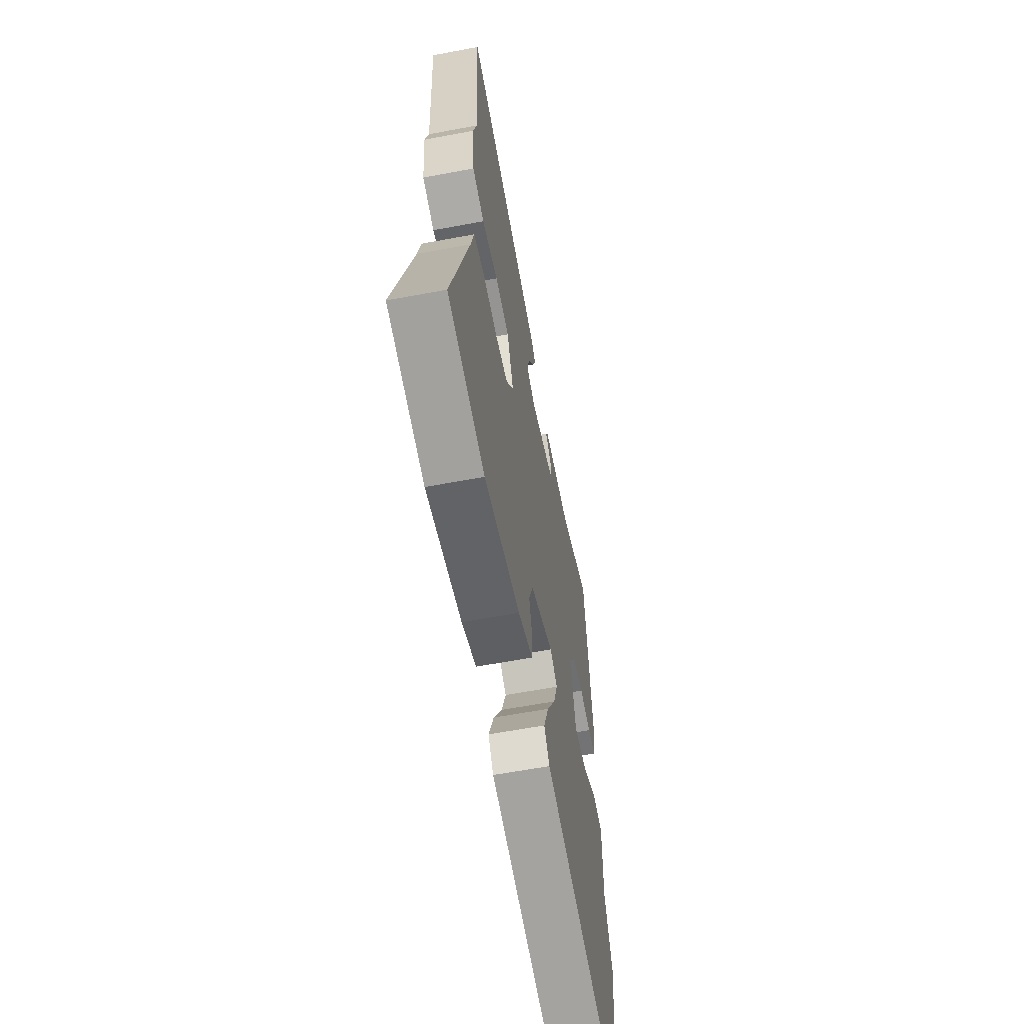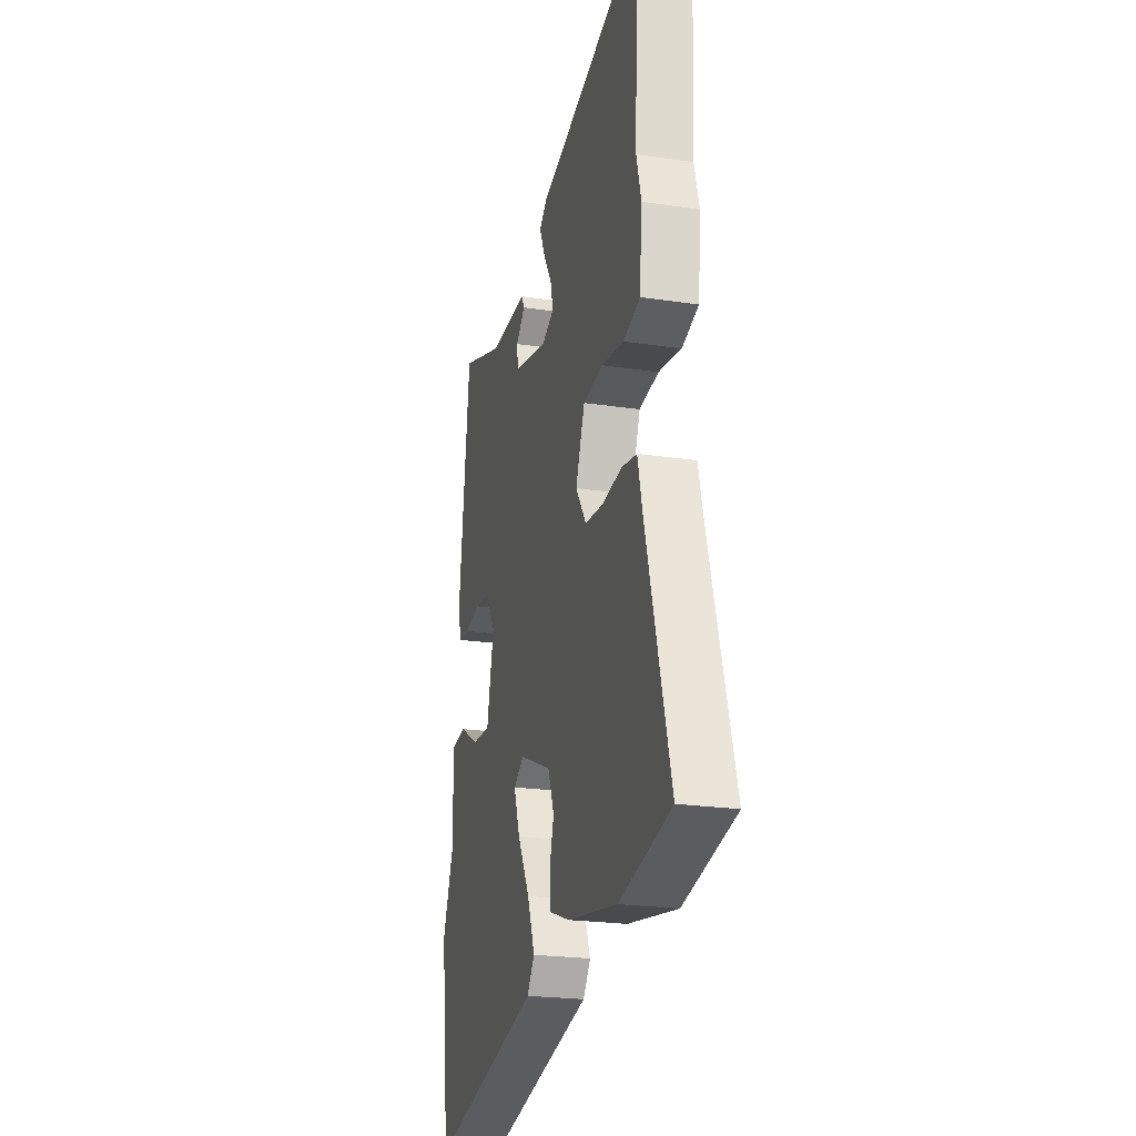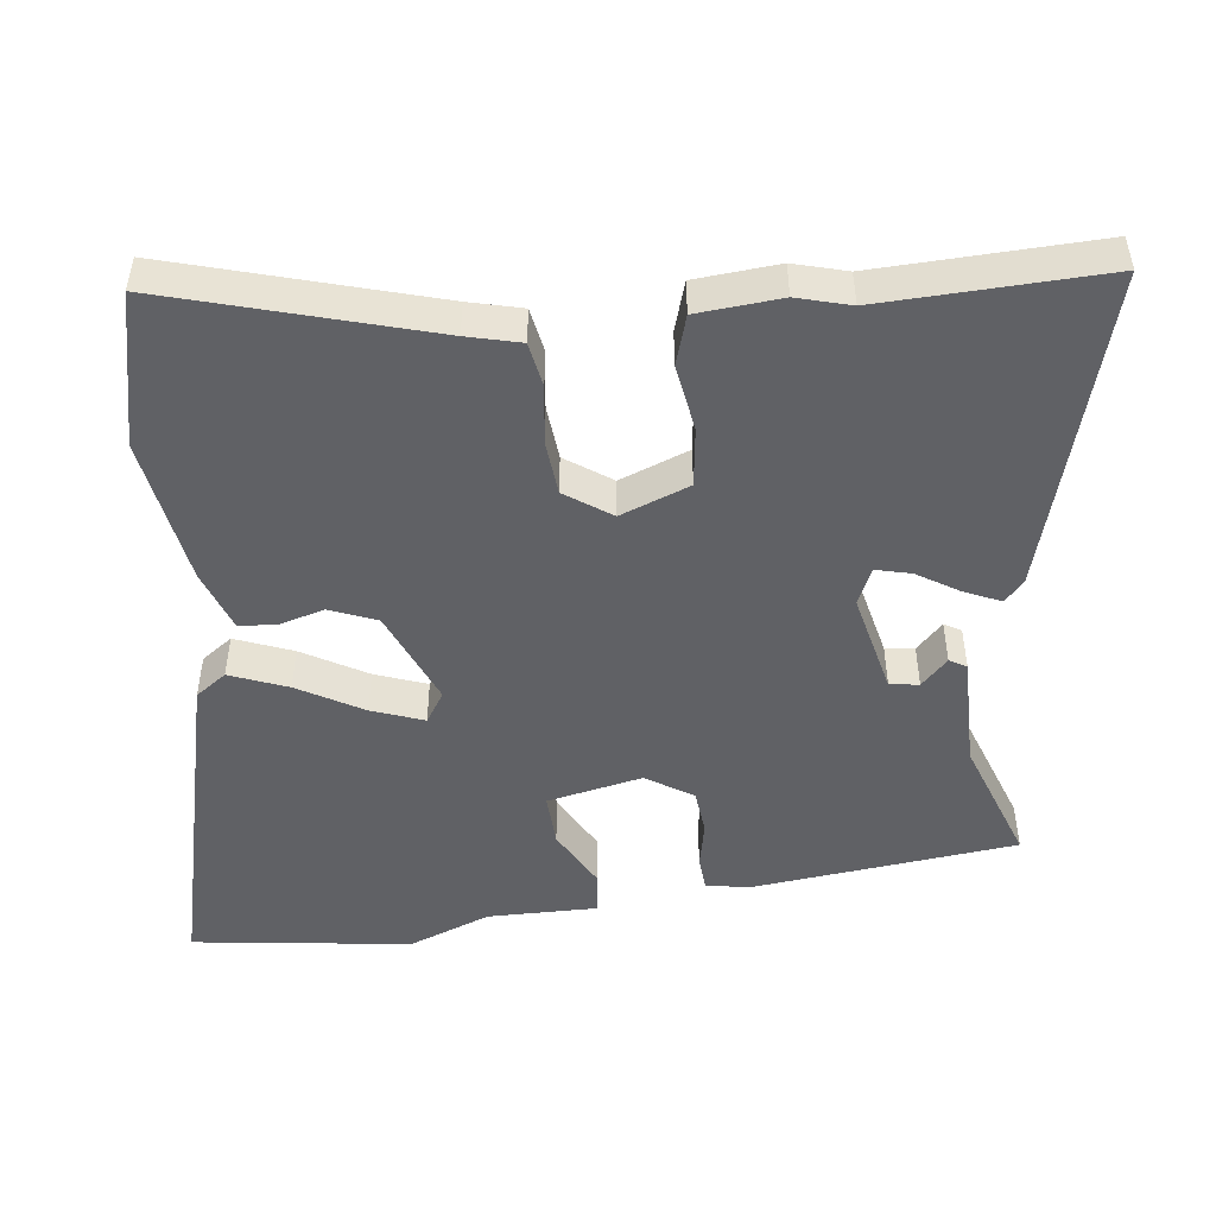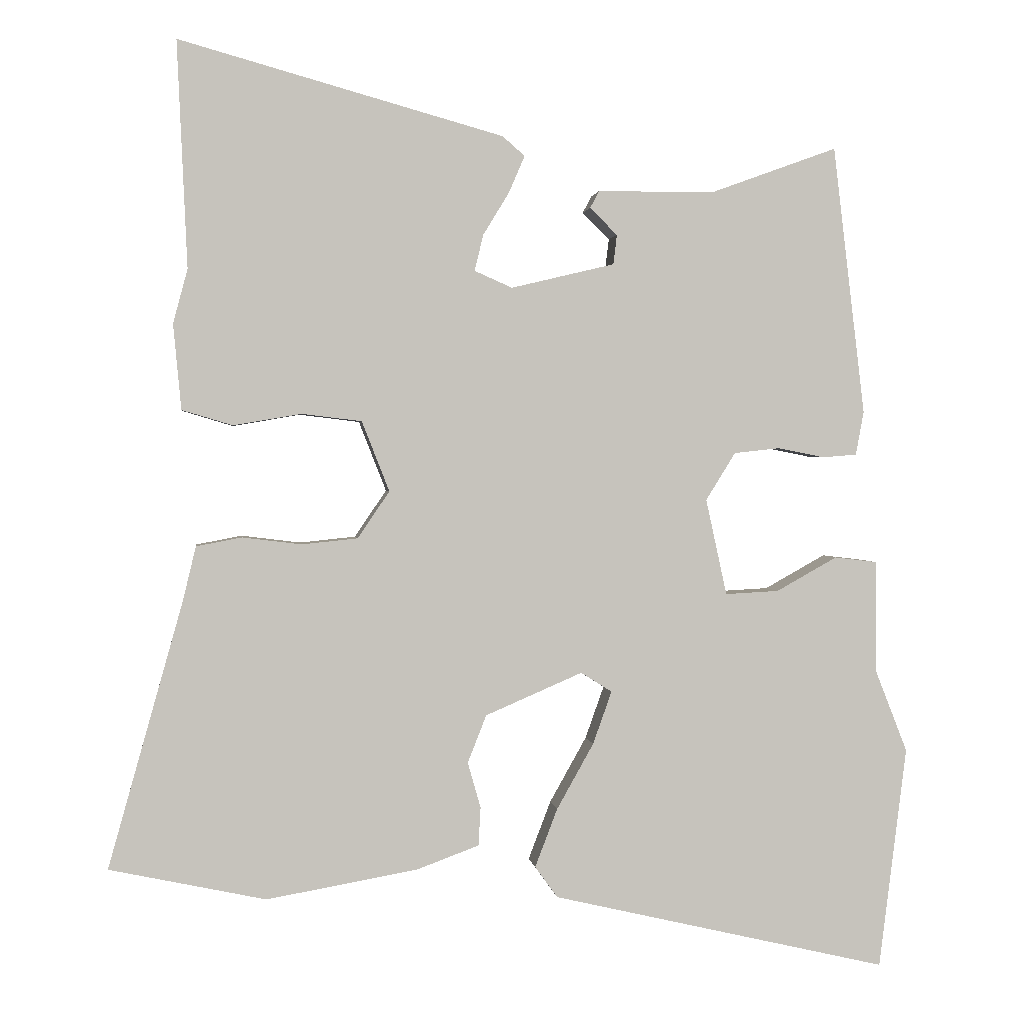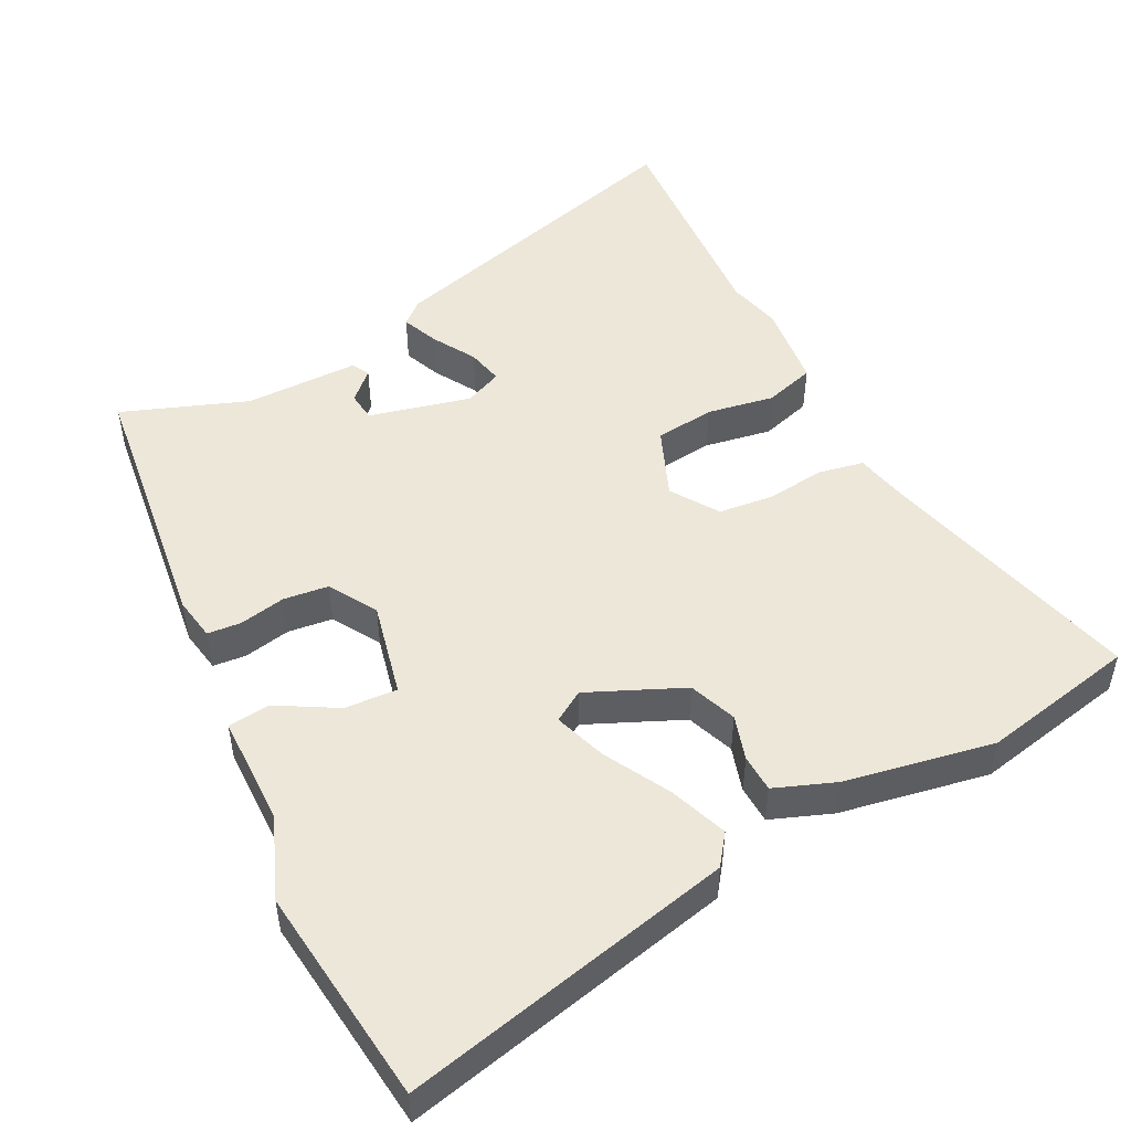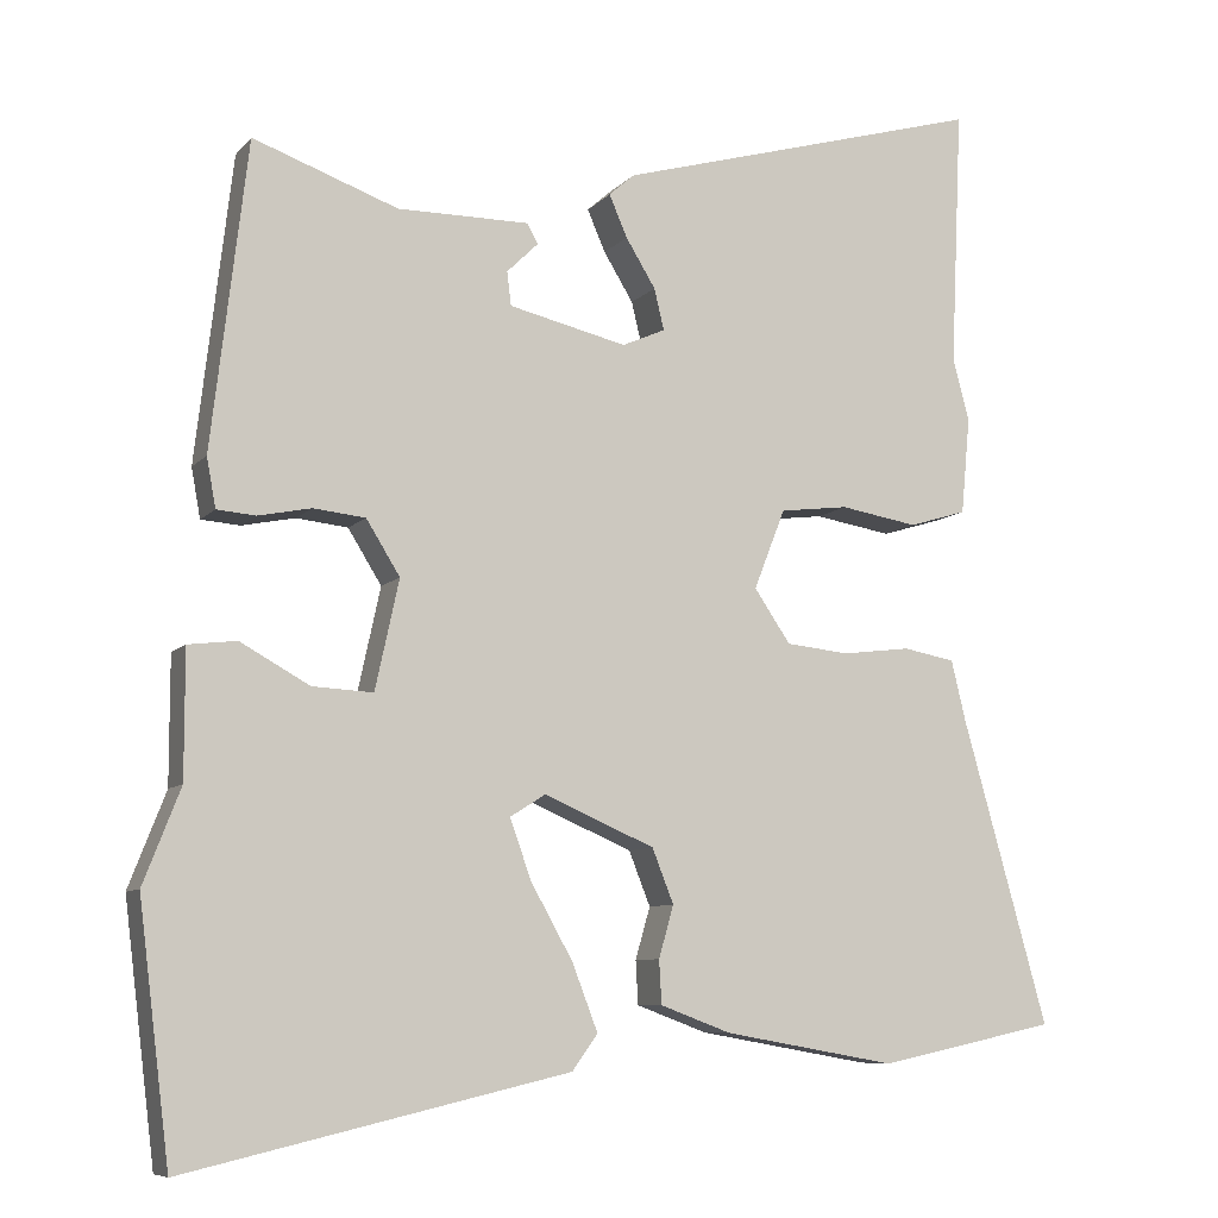
<metadata>
{"format":"obj","ext":"obj","renderer":"f3d","projection":"perspective","resolution":1024,"background":"white","views":[{"elev":-60.6,"azim":-79.1,"up":"+Z"},{"elev":-22.7,"azim":-104.5,"up":"+Z"},{"elev":-49.1,"azim":-83.7,"up":"+Y"},{"elev":1.4,"azim":-7.0,"up":"+Z"},{"elev":50.1,"azim":153.4,"up":"+Y"},{"elev":-8.1,"azim":157.7,"up":"+Z"}]}
</metadata>
<code>
v 0.413 0.07 0.523
v 0.457 0.07 0.151
v 0.446 0.07 0.091
v 0.399 0.07 0.087
v 0.334 0.07 0.1
v 0.271 0.07 0.093
v 0.23 0.07 0.027
v 0.259 0.07 -0.106
v 0.333 0.07 -0.102
v 0.417 0.07 -0.055
v 0.476 0.07 -0.062
v 0.476 0.07 -0.216
v 0.521 0.07 -0.331
v 0.483 0.07 -0.638
v 0.018 0.07 -0.53
v -0.013 0.07 -0.487
v 0.018 0.07 -0.406
v 0.069 0.07 -0.315
v 0.095 0.07 -0.242
v 0.052 0.07 -0.215
v -0.082 0.07 -0.273
v -0.108 0.07 -0.339
v -0.09 0.07 -0.402
v -0.093 0.07 -0.455
v -0.179 0.07 -0.487
v -0.388 0.07 -0.524
v -0.604 0.07 -0.478
v -0.501 0.07 -0.11
v -0.483 0.07 -0.035
v -0.42 0.07 -0.023
v -0.338 0.07 -0.033
v -0.261 0.07 -0.025
v -0.217 0.07 0.04
v -0.255 0.07 0.137
v -0.338 0.07 0.147
v -0.432 0.07 0.131
v -0.502 0.07 0.152
v -0.513 0.07 0.27
v -0.493 0.07 0.345
v -0.507 0.07 0.658
v -0.059 0.07 0.533
v -0.028 0.07 0.506
v -0.05 0.07 0.455
v -0.086 0.07 0.396
v -0.098 0.07 0.346
v -0.046 0.07 0.323
v 0.097 0.07 0.357
v 0.102 0.07 0.398
v 0.064 0.07 0.435
v 0.077 0.07 0.459
v 0.237 0.07 0.459
v 0.413 0 0.523
v 0.457 0 0.151
v 0.446 0 0.091
v 0.399 0 0.087
v 0.334 0 0.1
v 0.271 0 0.093
v 0.23 0 0.027
v 0.259 0 -0.106
v 0.333 0 -0.102
v 0.417 0 -0.055
v 0.476 0 -0.062
v 0.476 0 -0.216
v 0.521 0 -0.331
v 0.483 0 -0.638
v 0.018 0 -0.53
v -0.013 0 -0.487
v 0.018 0 -0.406
v 0.069 0 -0.315
v 0.095 0 -0.242
v 0.052 0 -0.215
v -0.082 0 -0.273
v -0.108 0 -0.339
v -0.09 0 -0.402
v -0.093 0 -0.455
v -0.179 0 -0.487
v -0.388 0 -0.524
v -0.604 0 -0.478
v -0.501 0 -0.11
v -0.483 0 -0.035
v -0.42 0 -0.023
v -0.338 0 -0.033
v -0.261 0 -0.025
v -0.217 0 0.04
v -0.255 0 0.137
v -0.338 0 0.147
v -0.432 0 0.131
v -0.502 0 0.152
v -0.513 0 0.27
v -0.493 0 0.345
v -0.507 0 0.658
v -0.059 0 0.533
v -0.028 0 0.506
v -0.05 0 0.455
v -0.086 0 0.396
v -0.098 0 0.346
v -0.046 0 0.323
v 0.097 0 0.357
v 0.102 0 0.398
v 0.064 0 0.435
v 0.077 0 0.459
v 0.237 0 0.459
f 48 49 50 51
f 47 48 51 1
f 41 42 43 44
f 39 40 41 44
f 39 44 45
f 38 39 45 46
f 35 36 37 38
f 34 35 38 46
f 28 29 30 31
f 28 31 32
f 27 28 32
f 26 27 32
f 25 26 32 33
f 22 23 24 25
f 21 22 25 33
f 15 16 17 18
f 15 18 19
f 12 13 14 15
f 12 15 19
f 9 10 11 12
f 8 9 12 19
f 7 8 19 20
f 2 3 4 5
f 47 1 2 5
f 47 5 6
f 33 34 46 47
f 20 21 33 47
f 6 7 20 47
f 102 101 100 99
f 52 102 99 98
f 95 94 93 92
f 95 92 91 90
f 96 95 90
f 97 96 90 89
f 89 88 87 86
f 97 89 86 85
f 82 81 80 79
f 83 82 79
f 83 79 78
f 83 78 77
f 84 83 77 76
f 76 75 74 73
f 84 76 73 72
f 69 68 67 66
f 70 69 66
f 66 65 64 63
f 70 66 63
f 63 62 61 60
f 70 63 60 59
f 71 70 59 58
f 56 55 54 53
f 56 53 52 98
f 57 56 98
f 98 97 85 84
f 98 84 72 71
f 98 71 58 57
f 1 52 53 2
f 2 53 54 3
f 3 54 55 4
f 4 55 56 5
f 5 56 57 6
f 6 57 58 7
f 7 58 59 8
f 8 59 60 9
f 9 60 61 10
f 10 61 62 11
f 11 62 63 12
f 12 63 64 13
f 13 64 65 14
f 14 65 66 15
f 15 66 67 16
f 16 67 68 17
f 17 68 69 18
f 18 69 70 19
f 19 70 71 20
f 20 71 72 21
f 21 72 73 22
f 22 73 74 23
f 23 74 75 24
f 24 75 76 25
f 25 76 77 26
f 26 77 78 27
f 27 78 79 28
f 28 79 80 29
f 29 80 81 30
f 30 81 82 31
f 31 82 83 32
f 32 83 84 33
f 33 84 85 34
f 34 85 86 35
f 35 86 87 36
f 36 87 88 37
f 37 88 89 38
f 38 89 90 39
f 39 90 91 40
f 40 91 92 41
f 41 92 93 42
f 42 93 94 43
f 43 94 95 44
f 44 95 96 45
f 45 96 97 46
f 46 97 98 47
f 47 98 99 48
f 48 99 100 49
f 49 100 101 50
f 50 101 102 51
f 51 102 52 1

</code>
